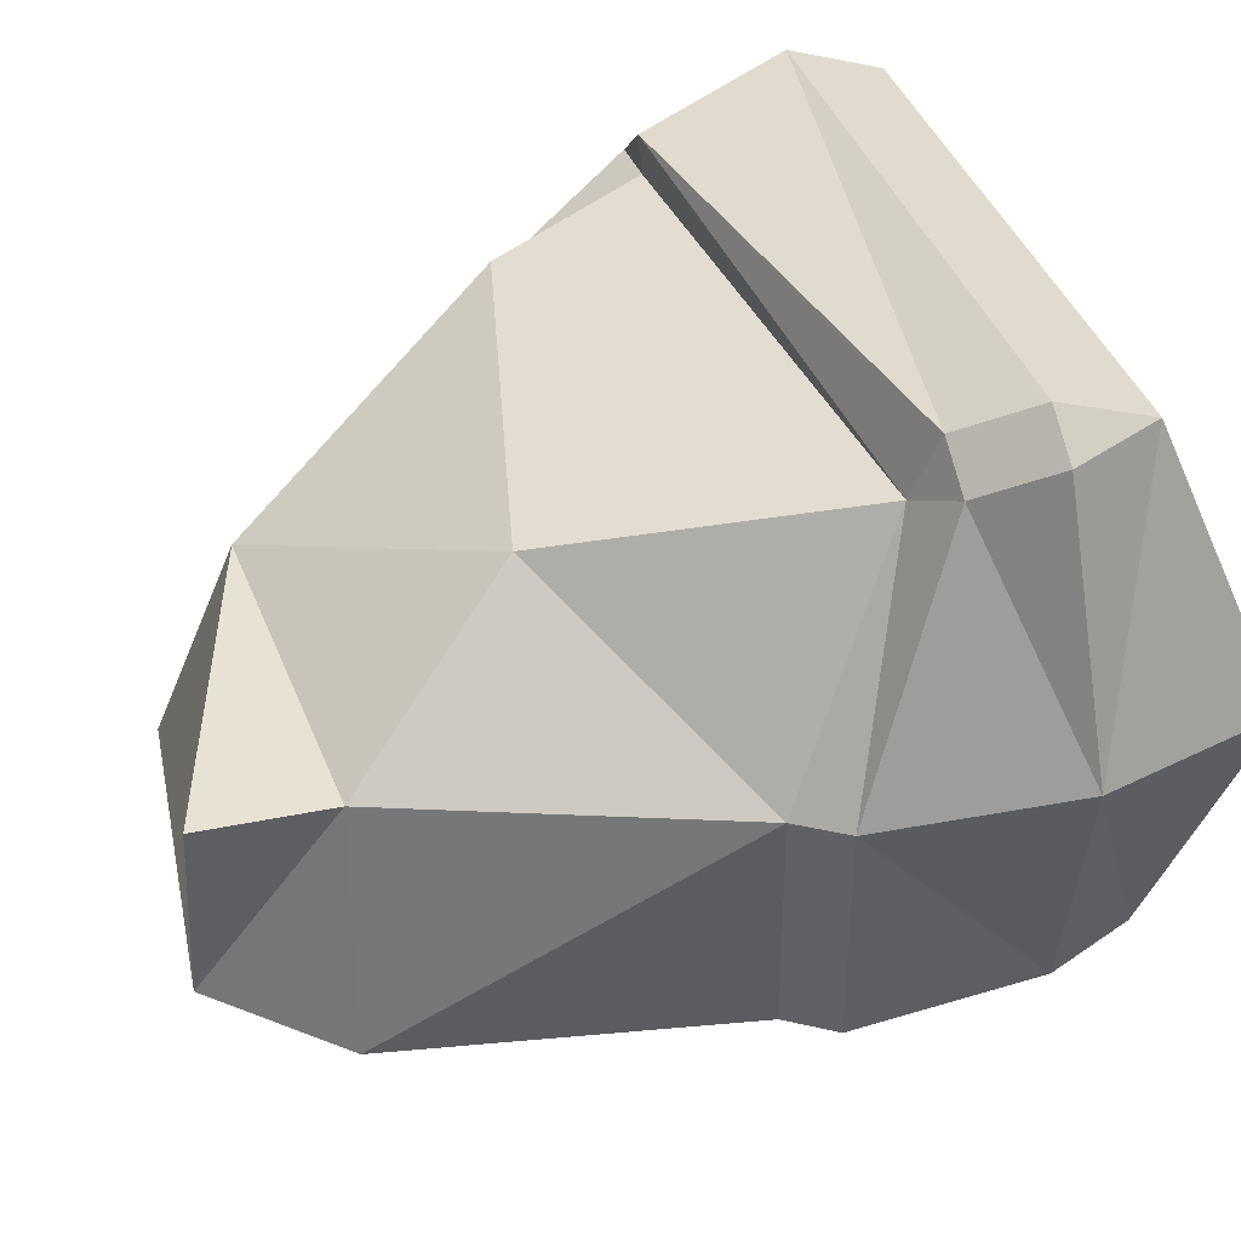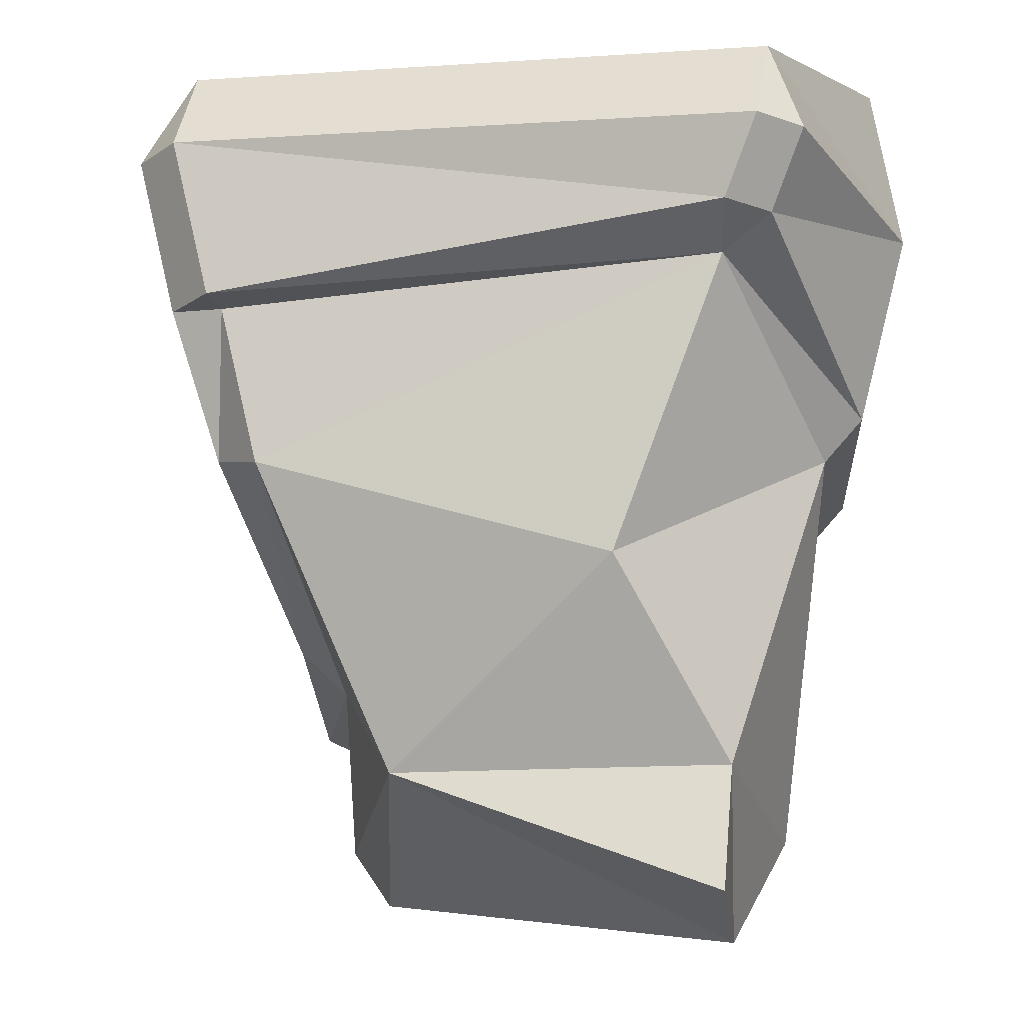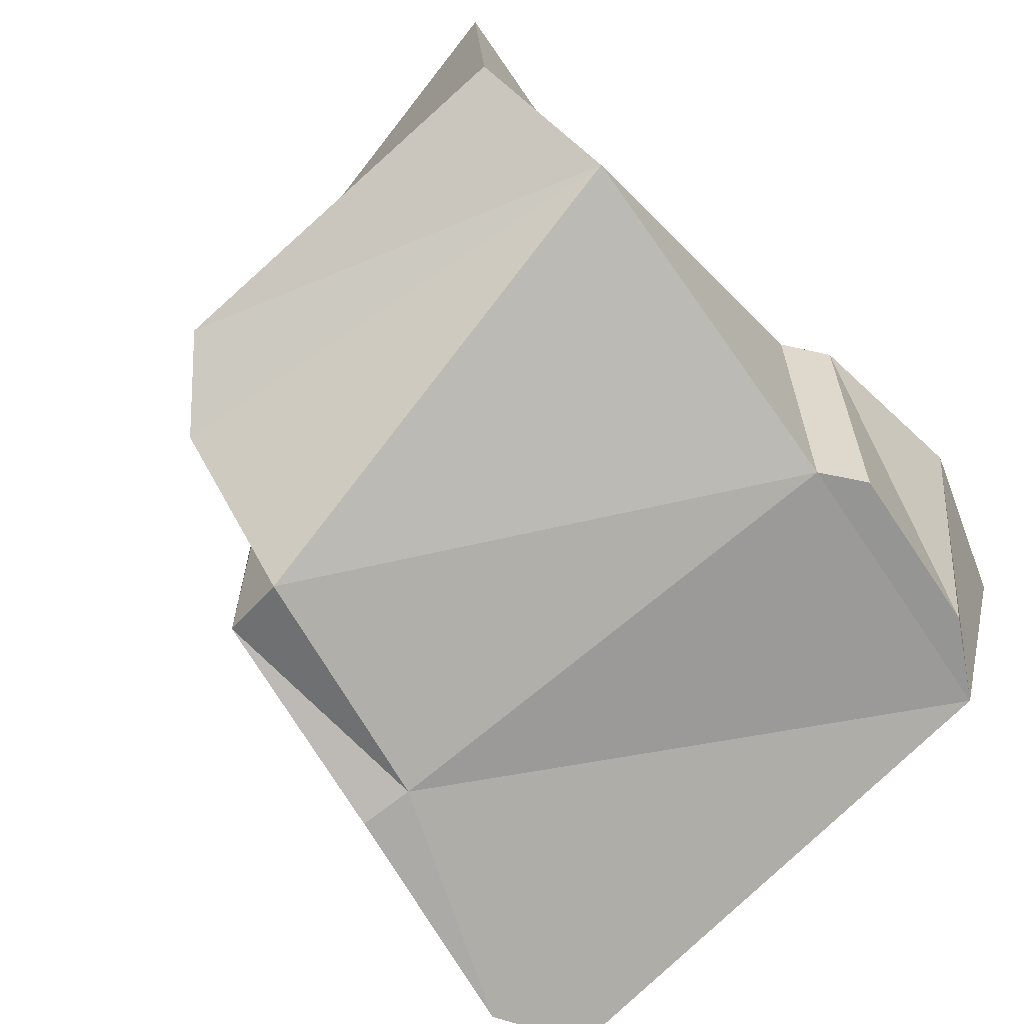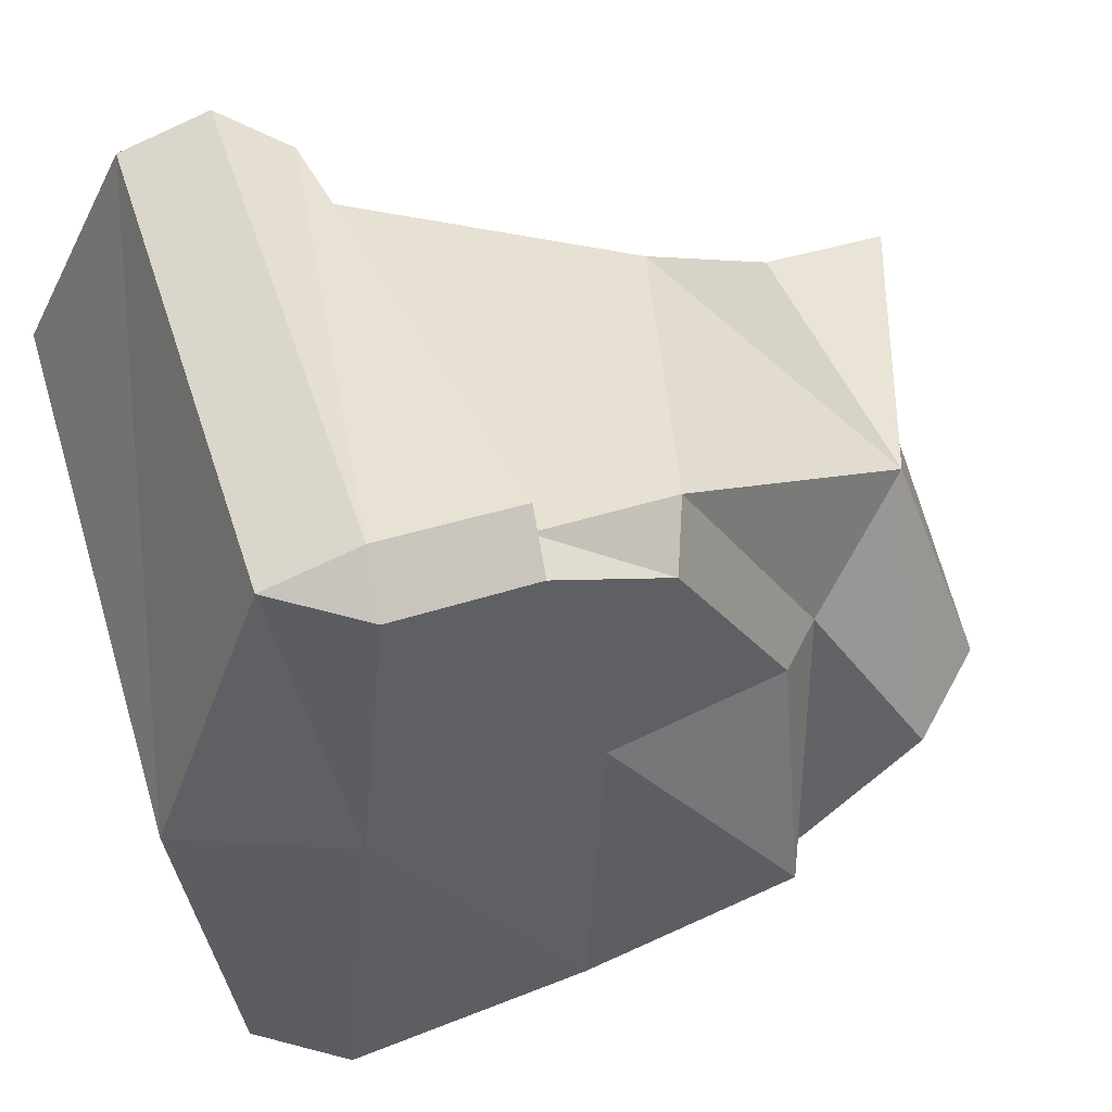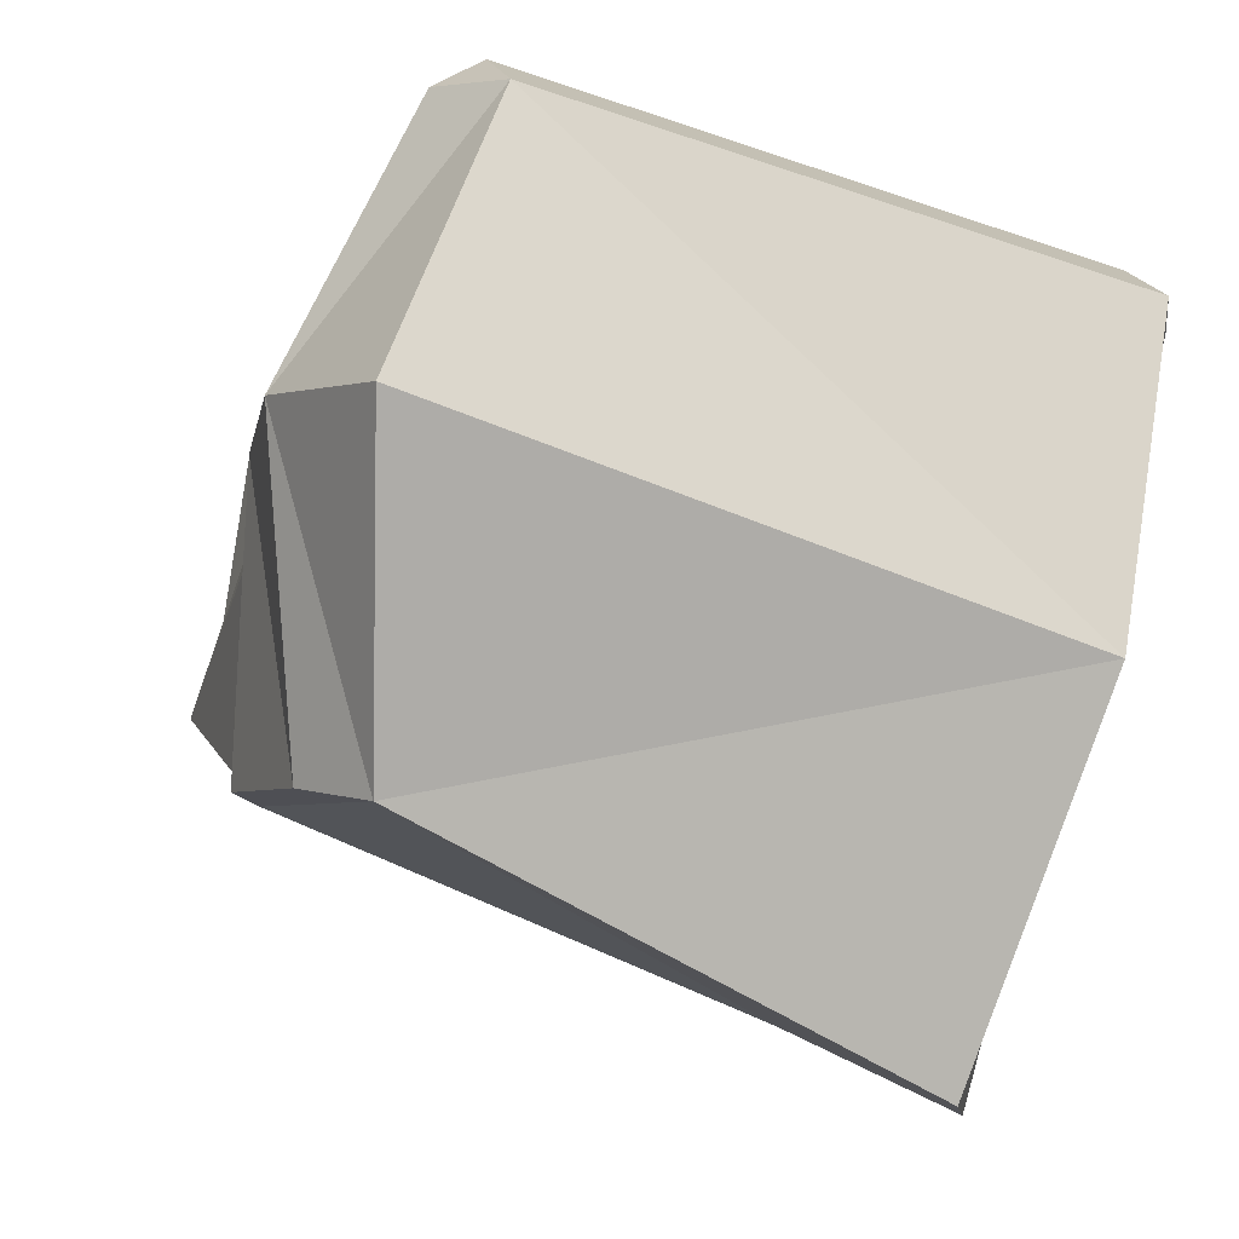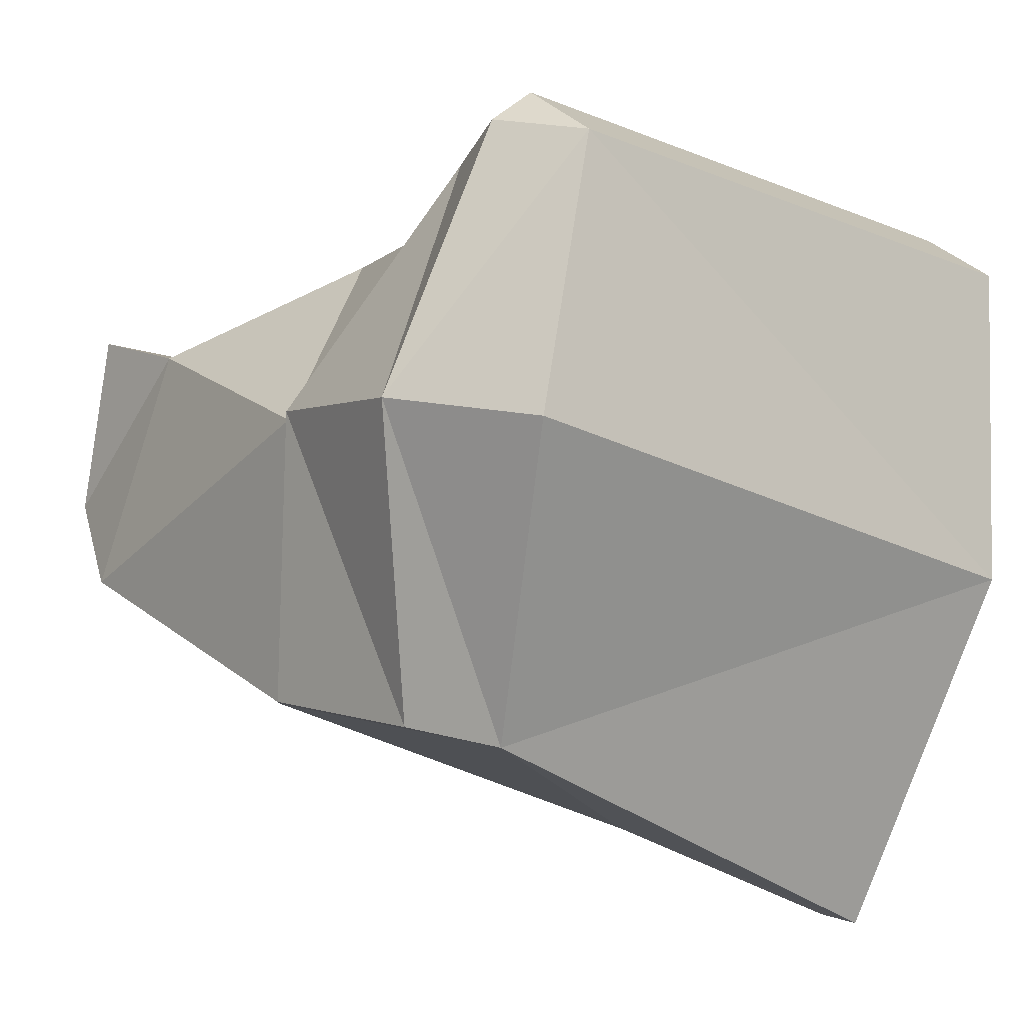
<metadata>
{"format":"obj","ext":"obj","renderer":"f3d","projection":"perspective","resolution":1024,"background":"white","views":[{"elev":51.5,"azim":-108.1,"up":"+Z"},{"elev":71.0,"azim":-176.7,"up":"+Z"},{"elev":-58.1,"azim":-147.6,"up":"+Z"},{"elev":33.4,"azim":72.6,"up":"+Z"},{"elev":-4.1,"azim":-21.1,"up":"+Z"},{"elev":5.0,"azim":-41.5,"up":"+Z"}]}
</metadata>
<code>
o Rock_Moss_2_Cube.021
v 0.1538 -0.07265 -0.3435
v 0.1601 0.4722 -0.1803
v 0.3085 -0.07265 0.1644
v 0.2375 0.2373 0.1376
v -0.2173 -0.07265 -0.1599
v -0.1968 0.4615 -0.09238
v -0.1356 -0.07265 0.2658
v -0.03858 0.3047 0.1713
v 0.2365 -0.1371 -0.07204
v 0.1226 0.4541 0.04997
v -0.2365 -0.1371 0.07204
v -0.1378 0.4433 0.09513
v -0.1347 0.5415 0.1055
v -0.153 0.5547 -0.03717
v 0.1246 0.5245 -0.1288
v 0.1429 0.3756 -0.273
v -0.2644 -0.002045 0.08055
v -0.1635 -0.002045 0.2743
v -0.1438 0.0552 0.2447
v 0.1672 0.3709 -0.04006
v 0.2761 -0.002045 -0.0841
v 0.1934 -0.002045 -0.3556
v 0.2715 0.2236 0.09358
v 0.3481 -0.002045 0.1524
v 0.2067 0.3348 -0.05212
v 0.1967 0.3551 -0.2607
v 0.273 0.1176 0.151
v -0.1098 0.07699 0.2161
v -0.2173 0.1821 -0.1599
v -0.2073 0.1821 0.05579
v 0.1484 0.1868 -0.3082
v 0.3126 0.1176 0.139
v 0.2414 0.1845 -0.06811
v 0.188 0.1868 -0.3203
v 0.2818 0.1176 0.1801
v 0.3174 -0.002045 0.1935
v -0.1267 -0.002045 0.2949
v -0.107 0.0552 0.2653
v -0.2453 0.1473 -0.1514
v -0.2453 -0.002045 -0.1514
v -0.2353 0.1473 0.06431
f 20 10 4
f 41 40 17
f 4 28 27
f 30 6 29
f 9 5 1
f 12 14 6
f 7 9 3
f 6 2 16
f 2 20 16
f 10 2 15
f 6 15 2
f 12 10 13
f 19 17 18
f 3 24 36
f 26 33 34
f 33 23 32
f 3 21 24
f 31 26 34
f 1 21 9
f 31 22 1
f 21 32 24
f 34 21 22
f 27 23 4
f 32 27 35
f 5 31 1
f 7 37 18
f 36 38 37
f 5 17 40
f 3 37 7
f 28 35 27
f 8 30 28
f 38 28 19
f 29 40 39
f 7 17 11
f 19 37 38
f 32 36 24
f 41 39 40
f 4 8 28
f 30 12 6
f 9 11 5
f 12 13 14
f 7 11 9
f 31 29 16
f 29 6 16
f 2 10 20
f 6 14 15
f 19 41 17
f 26 25 33
f 33 25 23
f 3 9 21
f 31 16 26
f 1 22 21
f 31 34 22
f 21 33 32
f 34 33 21
f 27 32 23
f 5 29 31
f 36 35 38
f 5 11 17
f 3 36 37
f 28 38 35
f 8 12 30
f 29 5 40
f 7 18 17
f 19 18 37
f 32 35 36
f 8 10 12
f 10 14 13
f 20 26 16
f 30 39 41
f 4 25 20
f 28 41 19
f 8 4 10
f 10 15 14
f 20 25 26
f 30 29 39
f 4 23 25
f 28 30 41

</code>
